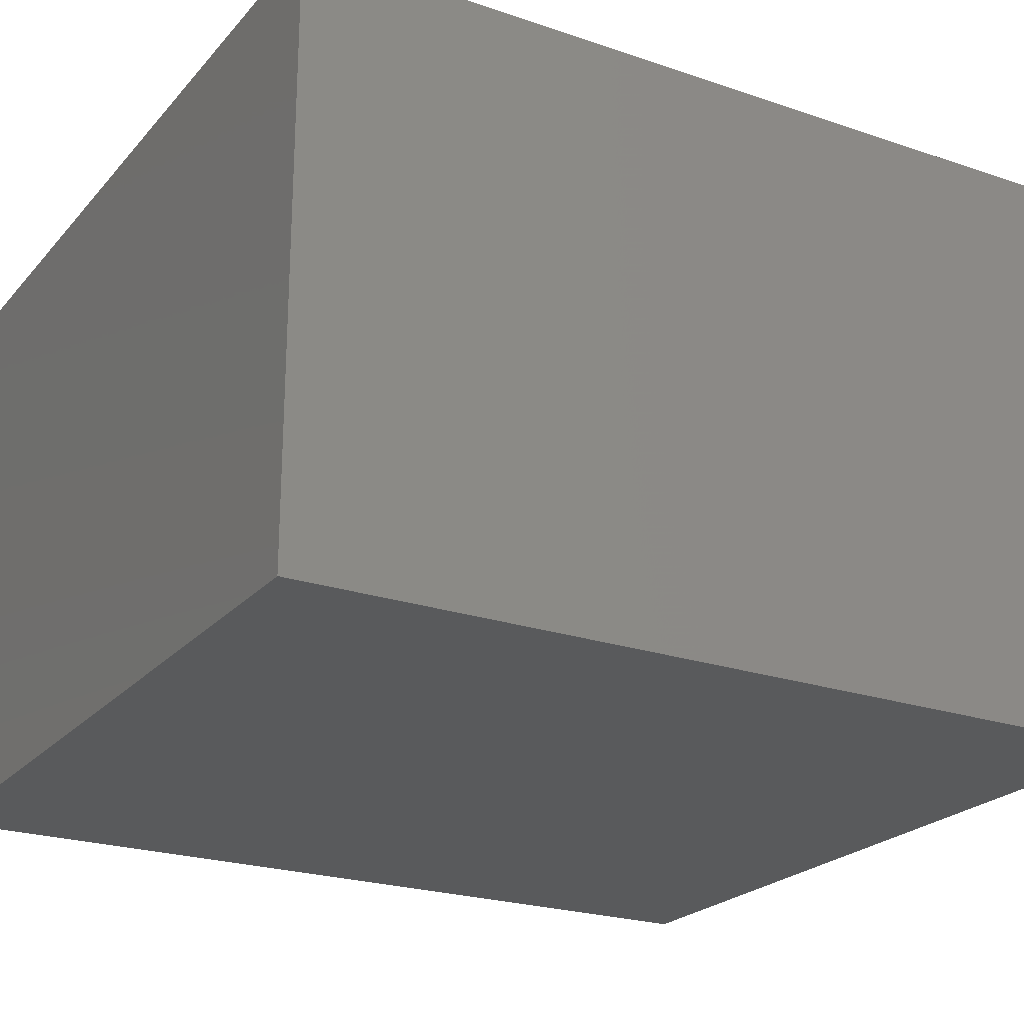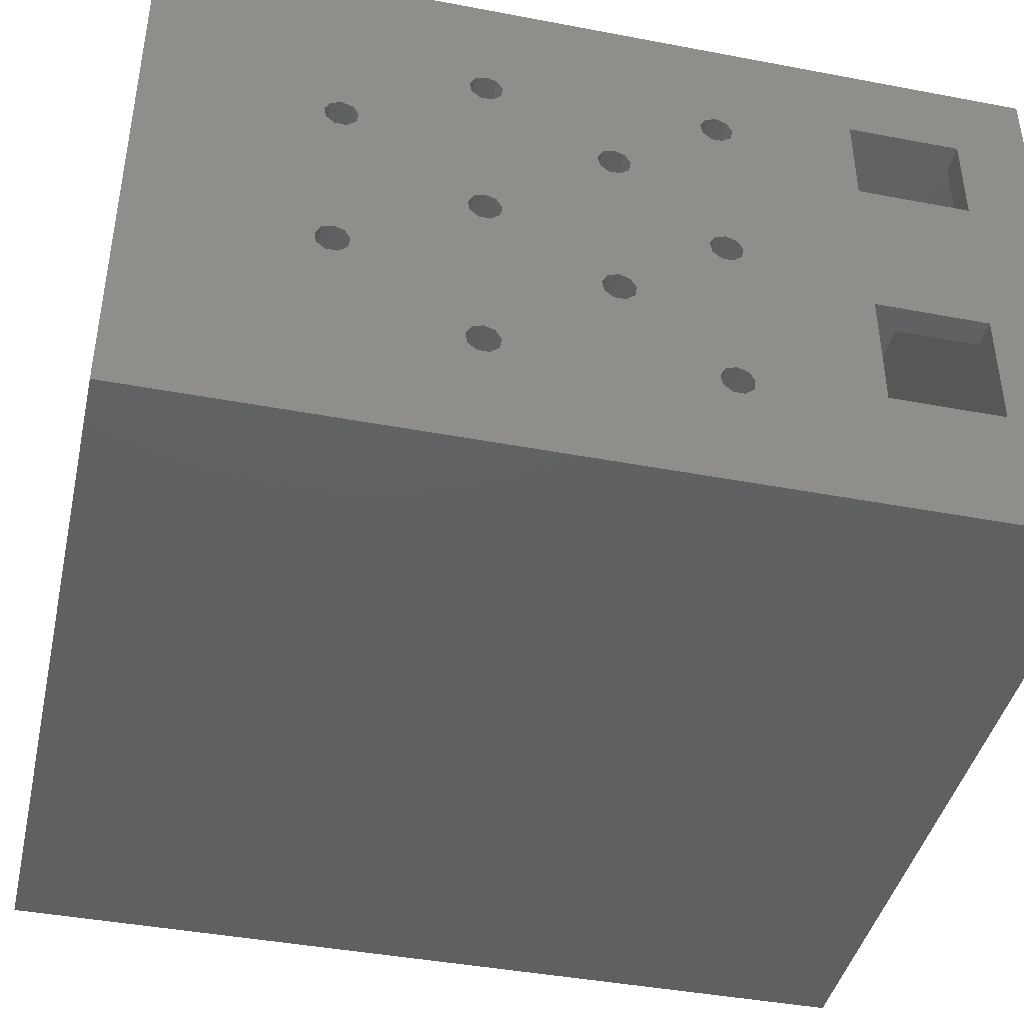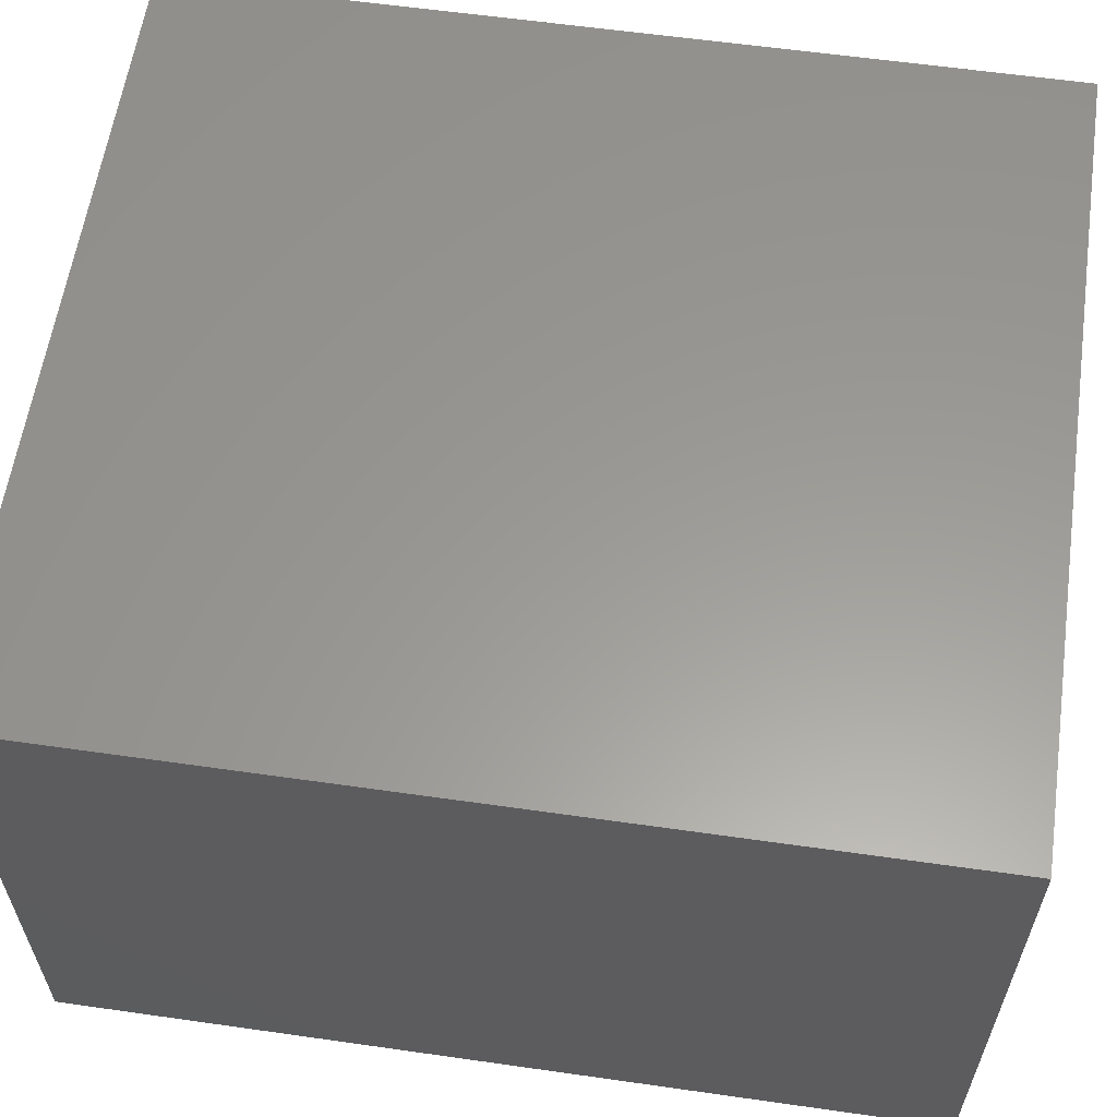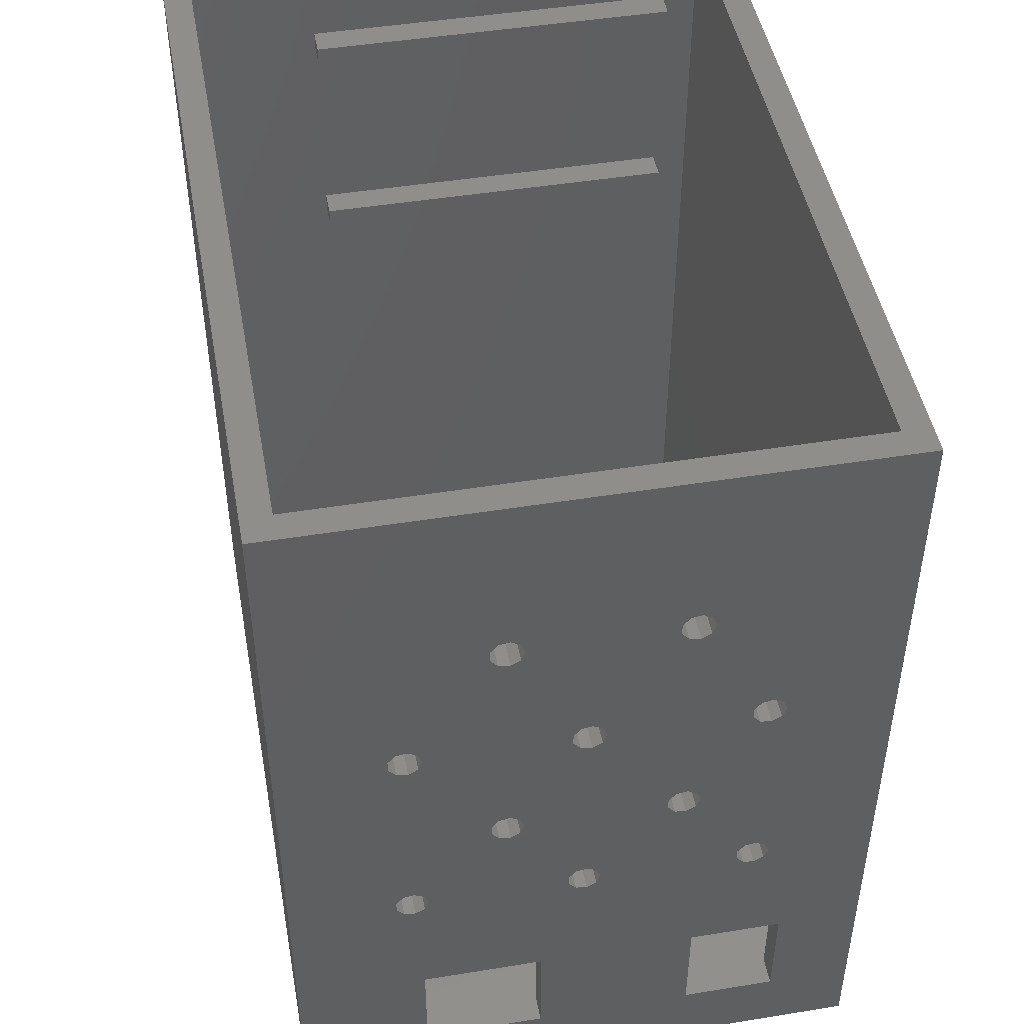
<metadata>
{"format":"stl","ext":"stl","renderer":"f3d","projection":"perspective","resolution":1024,"background":"white","views":[{"elev":-23.1,"azim":-120.0,"up":"+Y"},{"elev":-42.2,"azim":77.2,"up":"+Y"},{"elev":59.7,"azim":-81.7,"up":"+Y"},{"elev":47.1,"azim":79.6,"up":"+Z"}]}
</metadata>
<code>
# stl→obj: 264 verts, 580 faces
v 42.5 31.5 0
v 27.8 26.5 0
v 42.5 -31.5 0
v 27.8 22.5 0
v 27.8 -27 0
v -42.5 -31.5 0
v 23.8 -27 0
v -28.2 -11 0
v -42.5 31.5 0
v -28.2 -7 0
v -28.2 21 0
v -24.2 21 0
v 23.8 26.5 0
v -24.2 17 0
v 23.8 22.5 0
v -28.2 17 0
v -24.2 -7 0
v -24.2 -11 0
v 23.8 -23 0
v 27.8 -23 0
v -24.2 21 4
v -24.2 17 4
v -28.2 17 4
v -28.2 21 4
v 27.8 26.5 4
v 27.8 22.5 4
v 23.8 22.5 4
v 23.8 26.5 4
v -24.2 -7 4
v -24.2 -11 4
v -28.2 -11 4
v -28.2 -7 4
v 27.8 -23 4
v 27.8 -27 4
v 23.8 -27 4
v 23.8 -23 4
v -42.5 31.5 -3
v -42.5 -31.5 -3
v 42.5 -31.5 -3
v 42.5 31.5 -3
v 39.5 -28.5 0
v 39.5 -17.5 5
v 39.5 28.5 0
v 39.5 -4.5 5
v 39.5 22.5 5
v 39.5 28.5 91
v 39.5 22.5 17
v 39.5 10.54 72.68
v 39.5 -28.5 91
v 39.5 9.357 72.47
v 39.5 -20.13 56.93
v 39.5 -20.13 55.74
v 39.5 -20.13 31.32
v 39.5 -19.36 30.4
v 39.5 -17.5 17
v 39.5 -18.18 30.19
v 39.5 -4.5 17
v 39.5 -17.15 30.79
v 39.5 -16.74 31.91
v 39.5 -17.15 33.04
v 39.5 -20.13 32.51
v 39.5 -19.36 33.43
v 39.5 -19.36 54.82
v 39.5 -18.18 33.64
v 39.5 -18.18 54.61
v 39.5 -17.15 55.21
v 39.5 -16.74 56.33
v 39.5 -19.36 57.85
v 39.5 -9.899 71.55
v 39.5 -18.18 58.06
v 39.5 -9.899 70.35
v 39.5 -17.15 57.46
v 39.5 -9.13 69.44
v 39.5 -7.951 69.23
v 39.5 -9.899 42.49
v 39.5 -9.13 41.58
v 39.5 -7.951 41.37
v 39.5 -6.914 41.97
v 39.5 -6.505 43.09
v 39.5 -9.899 43.69
v 39.5 -9.13 44.61
v 39.5 -7.951 44.82
v 39.5 -6.914 69.83
v 39.5 -6.914 44.22
v 39.5 -6.505 70.95
v 39.5 -9.13 72.47
v 39.5 -7.951 72.68
v 39.5 -6.914 72.08
v 39.5 8.588 71.55
v 39.5 -1.644 56.93
v 39.5 -1.644 55.74
v 39.5 -0.875 54.82
v 39.5 0.3039 54.61
v 39.5 12.5 5
v 39.5 11.57 72.08
v 39.5 12.5 17
v 39.5 -0.875 30.4
v 39.5 0.3039 30.19
v 39.5 20.07 31.91
v 39.5 19.66 33.04
v 39.5 19.66 57.46
v 39.5 18.62 58.06
v 39.5 11.98 70.95
v 39.5 17.44 57.85
v 39.5 11.57 69.83
v 39.5 16.67 56.93
v 39.5 10.54 69.23
v 39.5 16.67 55.74
v 39.5 9.357 69.44
v 39.5 20.07 56.33
v 39.5 19.66 55.21
v 39.5 18.62 33.64
v 39.5 18.62 54.61
v 39.5 17.44 33.43
v 39.5 17.44 54.82
v 39.5 16.67 32.51
v 39.5 19.66 30.79
v 39.5 18.62 30.19
v 39.5 17.44 30.4
v 39.5 16.67 31.32
v 39.5 1.341 30.79
v 39.5 1.75 31.91
v 39.5 11.57 41.97
v 39.5 11.98 43.09
v 39.5 11.57 44.22
v 39.5 8.588 70.35
v 39.5 10.54 44.82
v 39.5 9.357 44.61
v 39.5 8.588 43.69
v 39.5 10.54 41.37
v 39.5 9.357 41.58
v 39.5 1.341 33.04
v 39.5 8.588 42.49
v 39.5 0.3039 33.64
v 39.5 -0.875 33.43
v 39.5 -1.644 32.51
v 39.5 -1.644 31.32
v 39.5 1.341 55.21
v 39.5 1.75 56.33
v 39.5 1.341 57.46
v 39.5 0.3039 58.06
v 39.5 -0.875 57.85
v 42.5 -31.5 91
v 42.5 -9.13 72.47
v 42.5 31.5 91
v 42.5 -7.951 72.68
v 42.5 20.07 56.33
v 42.5 19.66 55.21
v 42.5 22.5 5
v 42.5 12.5 5
v 42.5 -17.5 5
v 42.5 -17.5 17
v 42.5 -20.13 55.74
v 42.5 -20.13 56.93
v 42.5 -20.13 32.51
v 42.5 -20.13 31.32
v 42.5 -19.36 33.43
v 42.5 -19.36 54.82
v 42.5 -18.18 33.64
v 42.5 -18.18 54.61
v 42.5 -17.15 33.04
v 42.5 -17.15 55.21
v 42.5 -16.74 31.91
v 42.5 -16.74 56.33
v 42.5 -19.36 30.4
v 42.5 -4.5 17
v 42.5 -18.18 30.19
v 42.5 -4.5 5
v 42.5 12.5 17
v 42.5 22.5 17
v 42.5 18.62 54.61
v 42.5 19.66 30.79
v 42.5 18.62 30.19
v 42.5 17.44 30.4
v 42.5 0.3039 30.19
v 42.5 -0.875 30.4
v 42.5 -17.15 30.79
v 42.5 -1.644 31.32
v 42.5 -1.644 32.51
v 42.5 -9.899 42.49
v 42.5 -9.899 43.69
v 42.5 -17.15 57.46
v 42.5 -9.13 44.61
v 42.5 -7.951 44.82
v 42.5 -6.914 44.22
v 42.5 -9.13 41.58
v 42.5 -7.951 41.37
v 42.5 -0.875 33.43
v 42.5 -6.914 41.97
v 42.5 0.3039 33.64
v 42.5 -6.505 43.09
v 42.5 1.341 33.04
v 42.5 1.341 30.79
v 42.5 16.67 31.32
v 42.5 1.75 31.91
v 42.5 16.67 32.51
v 42.5 17.44 33.43
v 42.5 18.62 33.64
v 42.5 19.66 33.04
v 42.5 20.07 31.91
v 42.5 17.44 54.82
v 42.5 16.67 55.74
v 42.5 9.357 41.58
v 42.5 8.588 42.49
v 42.5 8.588 43.69
v 42.5 9.357 44.61
v 42.5 -18.18 58.06
v 42.5 10.54 44.82
v 42.5 10.54 41.37
v 42.5 11.57 41.97
v 42.5 11.98 43.09
v 42.5 16.67 56.93
v 42.5 11.57 44.22
v 42.5 19.66 57.46
v 42.5 18.62 58.06
v 42.5 17.44 57.85
v 42.5 11.57 72.08
v 42.5 11.98 70.95
v 42.5 11.57 69.83
v 42.5 10.54 69.23
v 42.5 9.357 69.44
v 42.5 -0.875 54.82
v 42.5 -1.644 55.74
v 42.5 -1.644 56.93
v 42.5 -0.875 57.85
v 42.5 0.3039 58.06
v 42.5 0.3039 54.61
v 42.5 1.341 55.21
v 42.5 1.75 56.33
v 42.5 1.341 57.46
v 42.5 8.588 70.35
v 42.5 8.588 71.55
v 42.5 9.357 72.47
v 42.5 -19.36 57.85
v 42.5 10.54 72.68
v 42.5 -6.914 69.83
v 42.5 -7.951 69.23
v 42.5 -9.13 69.44
v 42.5 -9.899 70.35
v 42.5 -9.899 71.55
v 42.5 -6.505 70.95
v 42.5 -6.914 72.08
v -42.5 31.5 91
v -39.5 28.5 91
v -42.5 -31.5 91
v -39.5 -28.5 91
v -39.5 28.5 0
v -39.5 -28.5 0
v -39.5 24.68 58.72
v -39.5 -15.32 58.72
v -39.5 -15.32 60.72
v -39.5 -15.32 84.02
v -39.5 24.68 84.02
v -39.5 24.68 82.02
v -39.5 24.68 60.72
v -39.5 -15.32 82.02
v -36.5 -15.32 84.02
v -36.5 24.68 84.02
v -36.5 24.68 82.02
v -36.5 -15.32 82.02
v -36.5 -15.32 60.72
v -36.5 24.68 60.72
v -36.5 24.68 58.72
v -36.5 -15.32 58.72
f 1 2 3
f 2 4 3
f 3 5 6
f 5 7 6
f 6 8 9
f 8 10 9
f 9 11 1
f 11 12 1
f 1 13 2
f 1 12 13
f 12 14 13
f 13 14 15
f 11 9 16
f 9 10 16
f 10 17 16
f 16 17 14
f 8 6 18
f 6 7 18
f 7 19 18
f 18 19 17
f 19 20 17
f 17 20 14
f 5 3 20
f 20 3 14
f 3 4 14
f 14 4 15
f 14 12 21
f 14 21 22
f 16 14 22
f 16 22 23
f 11 16 23
f 11 23 24
f 12 11 24
f 12 24 21
f 4 2 25
f 4 25 26
f 15 4 26
f 15 26 27
f 13 15 27
f 13 27 28
f 2 13 28
f 2 28 25
f 18 17 29
f 18 29 30
f 8 18 30
f 8 30 31
f 10 8 31
f 10 31 32
f 17 10 32
f 17 32 29
f 5 20 33
f 5 33 34
f 7 5 34
f 7 34 35
f 19 7 35
f 19 35 36
f 20 19 36
f 20 36 33
f 37 38 6
f 37 6 9
f 38 39 3
f 38 3 6
f 39 40 1
f 39 1 3
f 40 37 9
f 40 9 1
f 21 24 23
f 21 23 22
f 25 28 27
f 25 27 26
f 29 32 31
f 29 31 30
f 33 36 35
f 33 35 34
f 39 38 37
f 40 39 37
f 41 42 43
f 42 44 43
f 43 45 46
f 45 47 46
f 46 48 49
f 48 50 49
f 49 51 41
f 51 52 41
f 41 53 42
f 53 54 42
f 42 54 55
f 54 56 55
f 55 56 57
f 56 58 57
f 58 59 57
f 59 60 57
f 53 41 61
f 41 52 61
f 61 52 62
f 52 63 62
f 62 63 64
f 63 65 64
f 64 65 60
f 65 66 60
f 60 66 57
f 66 67 57
f 51 49 68
f 49 69 68
f 68 69 70
f 69 71 70
f 70 71 72
f 71 73 72
f 72 73 67
f 73 74 67
f 67 75 57
f 75 76 57
f 76 77 57
f 77 78 57
f 78 79 57
f 75 67 80
f 80 67 81
f 67 74 81
f 81 74 82
f 74 83 82
f 82 83 84
f 83 85 84
f 84 85 79
f 86 49 87
f 87 49 88
f 49 50 88
f 88 50 85
f 50 89 85
f 85 90 79
f 90 91 79
f 79 91 57
f 91 92 57
f 57 92 44
f 92 93 44
f 44 94 43
f 94 45 43
f 48 46 95
f 69 49 86
f 94 44 96
f 44 97 96
f 96 97 47
f 97 98 47
f 47 99 46
f 99 100 46
f 46 101 95
f 101 102 95
f 95 102 103
f 102 104 103
f 103 104 105
f 104 106 105
f 105 106 107
f 106 108 107
f 107 108 109
f 46 100 110
f 110 100 111
f 100 112 111
f 111 112 113
f 112 114 113
f 113 114 115
f 114 116 115
f 115 116 108
f 117 47 118
f 118 47 119
f 47 98 119
f 119 98 120
f 98 121 120
f 120 121 116
f 121 122 116
f 116 123 108
f 123 124 108
f 108 124 109
f 124 125 109
f 109 125 126
f 125 127 126
f 127 128 126
f 128 129 126
f 123 116 130
f 116 122 130
f 130 122 131
f 122 132 131
f 131 132 133
f 132 134 133
f 133 134 129
f 134 135 129
f 129 135 126
f 135 136 126
f 126 136 89
f 137 44 136
f 44 93 136
f 93 138 136
f 136 138 89
f 138 139 89
f 89 140 85
f 140 141 85
f 85 142 90
f 97 44 137
f 99 47 117
f 101 46 110
f 140 89 139
f 142 85 141
f 143 144 145
f 144 146 145
f 145 147 1
f 147 148 1
f 1 149 3
f 149 150 3
f 3 151 143
f 151 152 143
f 143 153 154
f 155 143 156
f 143 155 153
f 155 157 153
f 153 157 158
f 157 159 158
f 158 159 160
f 159 161 160
f 160 161 162
f 161 163 162
f 162 163 164
f 143 152 156
f 156 152 165
f 152 166 165
f 165 166 167
f 151 3 168
f 3 150 168
f 150 169 168
f 168 169 166
f 149 1 170
f 1 148 170
f 148 171 170
f 170 172 169
f 172 173 169
f 169 173 166
f 173 174 166
f 166 175 167
f 175 176 167
f 167 176 177
f 176 178 177
f 177 178 163
f 178 179 163
f 163 180 164
f 180 181 164
f 164 181 182
f 181 183 182
f 183 184 182
f 184 185 182
f 180 163 186
f 163 179 186
f 186 179 187
f 179 188 187
f 187 188 189
f 188 190 189
f 189 190 191
f 190 192 191
f 191 192 185
f 175 166 193
f 166 174 193
f 174 194 193
f 193 194 195
f 194 196 195
f 195 196 192
f 196 197 192
f 192 197 185
f 197 198 185
f 185 198 182
f 198 199 182
f 170 171 200
f 171 201 200
f 200 201 199
f 201 202 199
f 199 203 182
f 203 204 182
f 204 205 182
f 205 206 182
f 182 206 207
f 206 208 207
f 209 199 210
f 199 202 210
f 210 202 211
f 202 212 211
f 211 212 213
f 214 145 215
f 215 145 216
f 145 217 216
f 216 218 212
f 218 219 212
f 212 219 213
f 219 220 213
f 213 220 208
f 220 221 208
f 208 222 207
f 222 223 207
f 223 224 207
f 224 225 207
f 225 226 207
f 227 208 228
f 228 208 229
f 208 221 229
f 229 221 230
f 221 231 230
f 230 231 226
f 231 232 226
f 226 232 207
f 232 233 207
f 207 233 234
f 217 145 235
f 235 145 233
f 145 146 233
f 233 236 234
f 236 237 234
f 237 238 234
f 238 239 234
f 234 239 154
f 239 240 154
f 154 240 143
f 240 144 143
f 172 170 200
f 218 216 217
f 147 145 214
f 203 199 209
f 222 208 227
f 236 233 241
f 233 242 241
f 242 233 146
f 217 95 103
f 218 217 103
f 235 48 95
f 217 235 95
f 233 50 48
f 235 233 48
f 232 89 50
f 233 232 50
f 231 126 89
f 232 231 89
f 221 109 126
f 231 221 126
f 220 107 109
f 221 220 109
f 219 105 107
f 220 219 107
f 218 103 105
f 219 218 105
f 242 88 85
f 241 242 85
f 146 87 88
f 242 146 88
f 144 86 87
f 146 144 87
f 240 69 86
f 144 240 86
f 239 71 69
f 240 239 69
f 238 73 71
f 239 238 71
f 237 74 73
f 238 237 73
f 236 83 74
f 237 236 74
f 241 85 83
f 236 241 83
f 214 101 110
f 147 214 110
f 215 102 101
f 214 215 101
f 216 104 102
f 215 216 102
f 212 106 104
f 216 212 104
f 202 108 106
f 212 202 106
f 201 115 108
f 202 201 108
f 171 113 115
f 201 171 115
f 148 111 113
f 171 148 113
f 147 110 111
f 148 147 111
f 230 140 139
f 229 230 139
f 226 141 140
f 230 226 140
f 225 142 141
f 226 225 141
f 224 90 142
f 225 224 142
f 223 91 90
f 224 223 90
f 222 92 91
f 223 222 91
f 227 93 92
f 222 227 92
f 228 138 93
f 227 228 93
f 229 139 138
f 228 229 138
f 182 72 67
f 164 182 67
f 207 70 72
f 182 207 72
f 234 68 70
f 207 234 70
f 154 51 68
f 234 154 68
f 153 52 51
f 154 153 51
f 158 63 52
f 153 158 52
f 160 65 63
f 158 160 63
f 162 66 65
f 160 162 65
f 164 67 66
f 162 164 66
f 213 125 124
f 211 213 124
f 208 127 125
f 213 208 125
f 206 128 127
f 208 206 127
f 205 129 128
f 206 205 128
f 204 133 129
f 205 204 129
f 203 131 133
f 204 203 133
f 209 130 131
f 203 209 131
f 210 123 130
f 209 210 130
f 211 124 123
f 210 211 123
f 185 84 79
f 191 185 79
f 184 82 84
f 185 184 84
f 183 81 82
f 184 183 82
f 181 80 81
f 183 181 81
f 180 75 80
f 181 180 80
f 186 76 75
f 180 186 75
f 187 77 76
f 186 187 76
f 189 78 77
f 187 189 77
f 191 79 78
f 189 191 78
f 199 100 99
f 200 199 99
f 198 112 100
f 199 198 100
f 197 114 112
f 198 197 112
f 196 116 114
f 197 196 114
f 194 120 116
f 196 194 116
f 174 119 120
f 194 174 120
f 173 118 119
f 174 173 119
f 172 117 118
f 173 172 118
f 200 99 117
f 172 200 117
f 192 132 122
f 195 192 122
f 190 134 132
f 192 190 132
f 188 135 134
f 190 188 134
f 179 136 135
f 188 179 135
f 178 137 136
f 179 178 136
f 176 97 137
f 178 176 137
f 175 98 97
f 176 175 97
f 193 121 98
f 175 193 98
f 195 122 121
f 193 195 121
f 161 60 59
f 163 161 59
f 159 64 60
f 161 159 60
f 157 62 64
f 159 157 64
f 155 61 62
f 157 155 62
f 156 53 61
f 155 156 61
f 165 54 53
f 156 165 53
f 167 56 54
f 165 167 54
f 177 58 56
f 167 177 56
f 163 59 58
f 177 163 58
f 243 244 145
f 244 46 145
f 145 46 143
f 46 49 143
f 143 49 245
f 49 246 245
f 245 246 243
f 246 244 243
f 247 43 46
f 244 247 46
f 3 41 1
f 41 43 1
f 1 43 9
f 43 247 9
f 9 247 6
f 247 248 6
f 6 248 3
f 248 41 3
f 41 248 246
f 49 41 246
f 149 170 47
f 45 149 47
f 170 169 96
f 47 170 96
f 169 150 94
f 96 169 94
f 150 149 45
f 94 150 45
f 166 152 55
f 57 166 55
f 152 151 42
f 55 152 42
f 151 168 44
f 42 151 44
f 168 166 57
f 44 168 57
f 1 9 243
f 1 243 145
f 6 3 143
f 6 143 245
f 9 6 245
f 9 245 243
f 247 249 248
f 249 250 248
f 248 250 246
f 250 251 246
f 246 252 244
f 252 253 244
f 244 253 247
f 253 254 247
f 247 255 249
f 247 254 255
f 254 256 255
f 255 256 251
f 252 246 256
f 256 246 251
f 253 252 257
f 253 257 258
f 254 253 258
f 254 258 259
f 256 254 259
f 256 259 260
f 252 256 260
f 252 260 257
f 255 251 261
f 255 261 262
f 249 255 262
f 249 262 263
f 250 249 263
f 250 263 264
f 251 250 264
f 251 264 261
f 259 258 257
f 260 259 257
f 263 262 261
f 264 263 261

</code>
